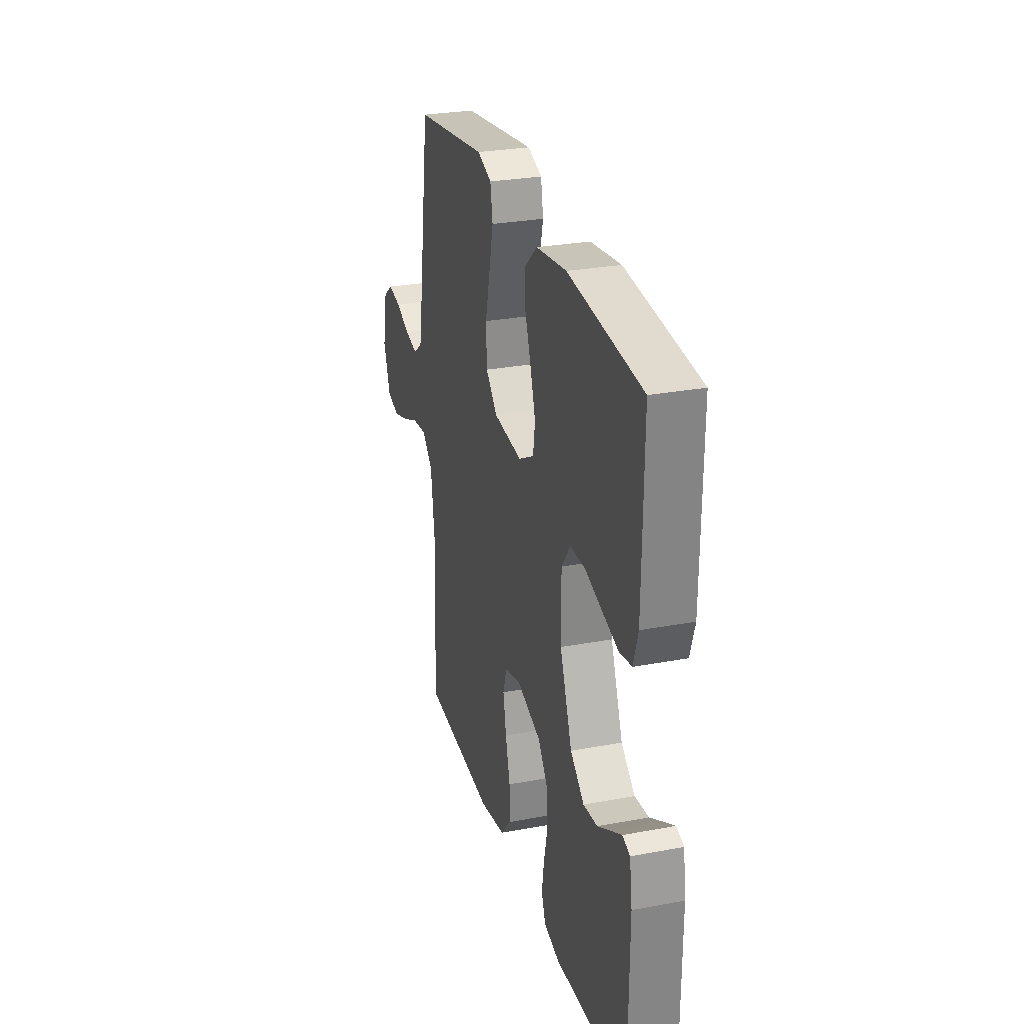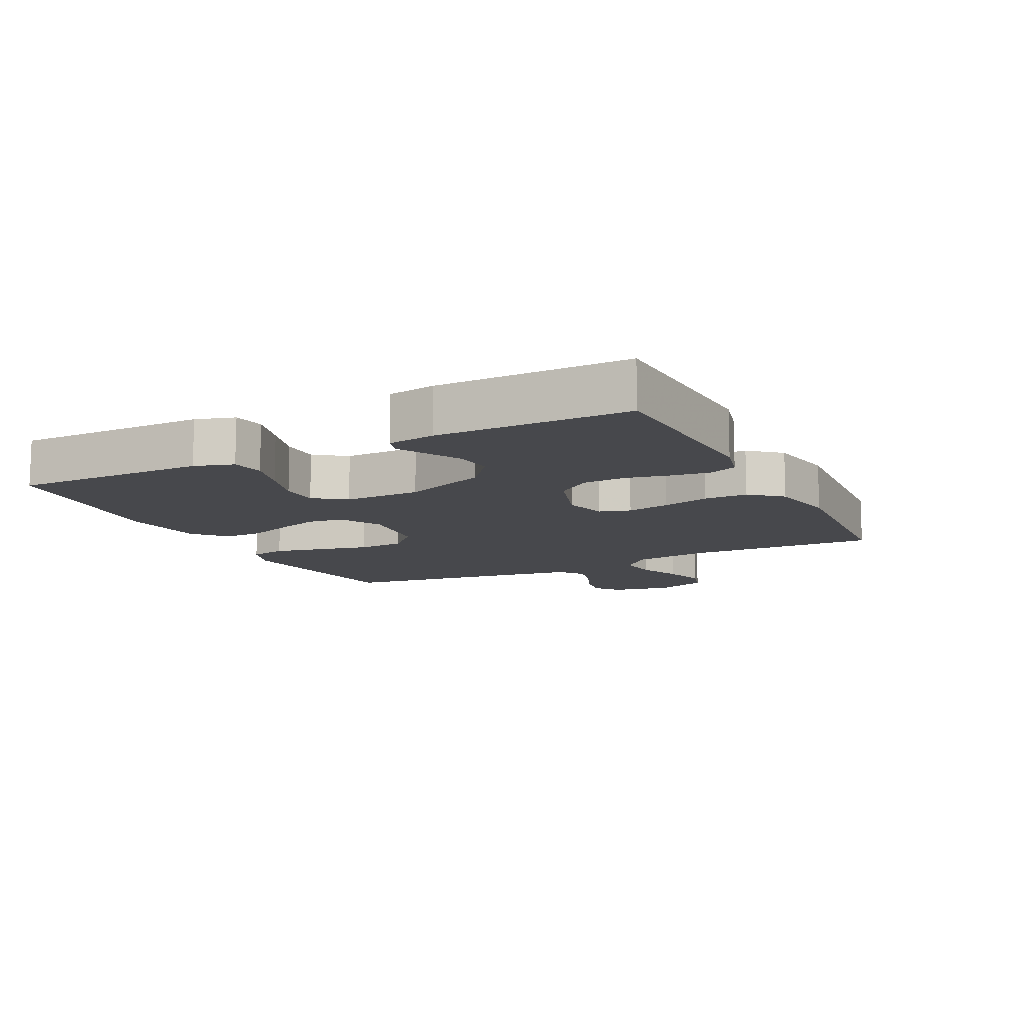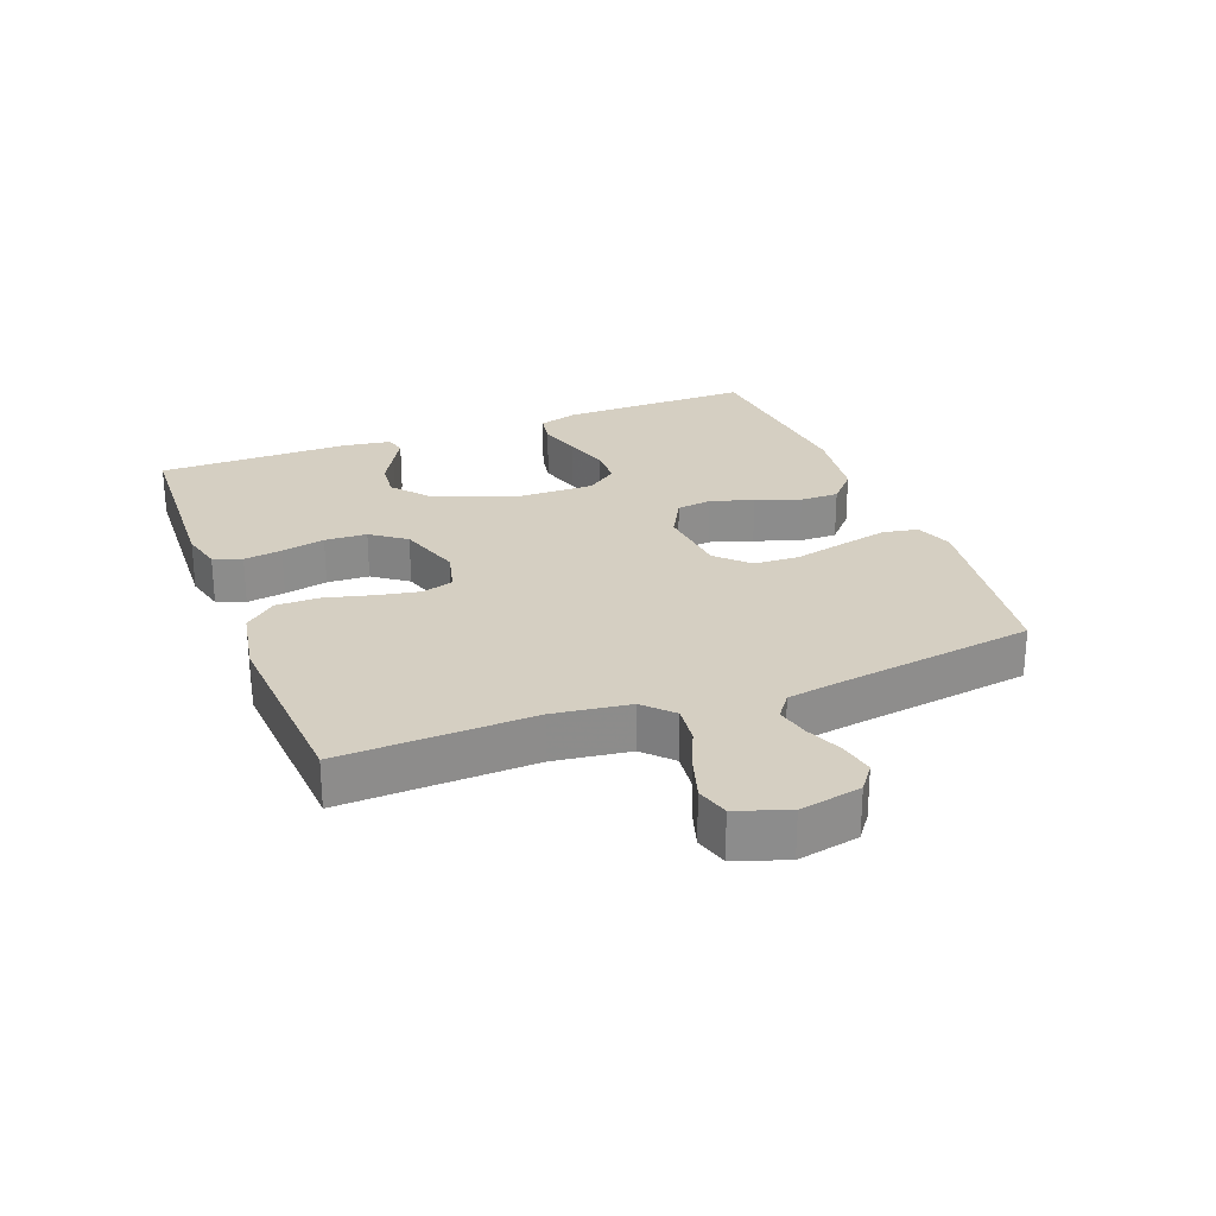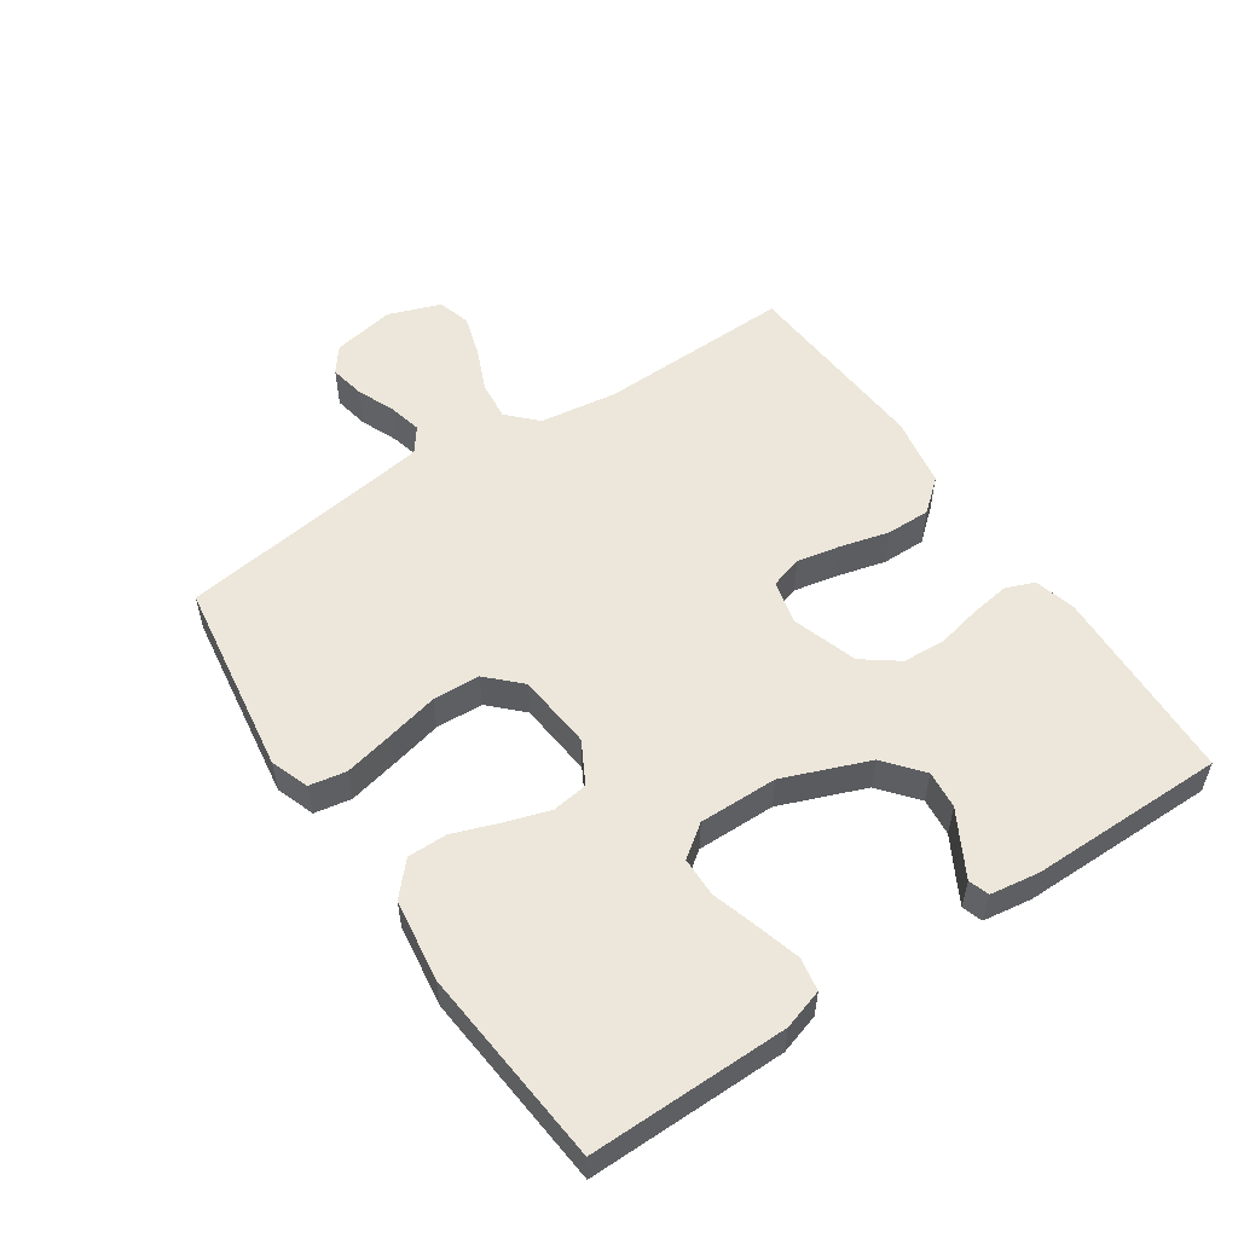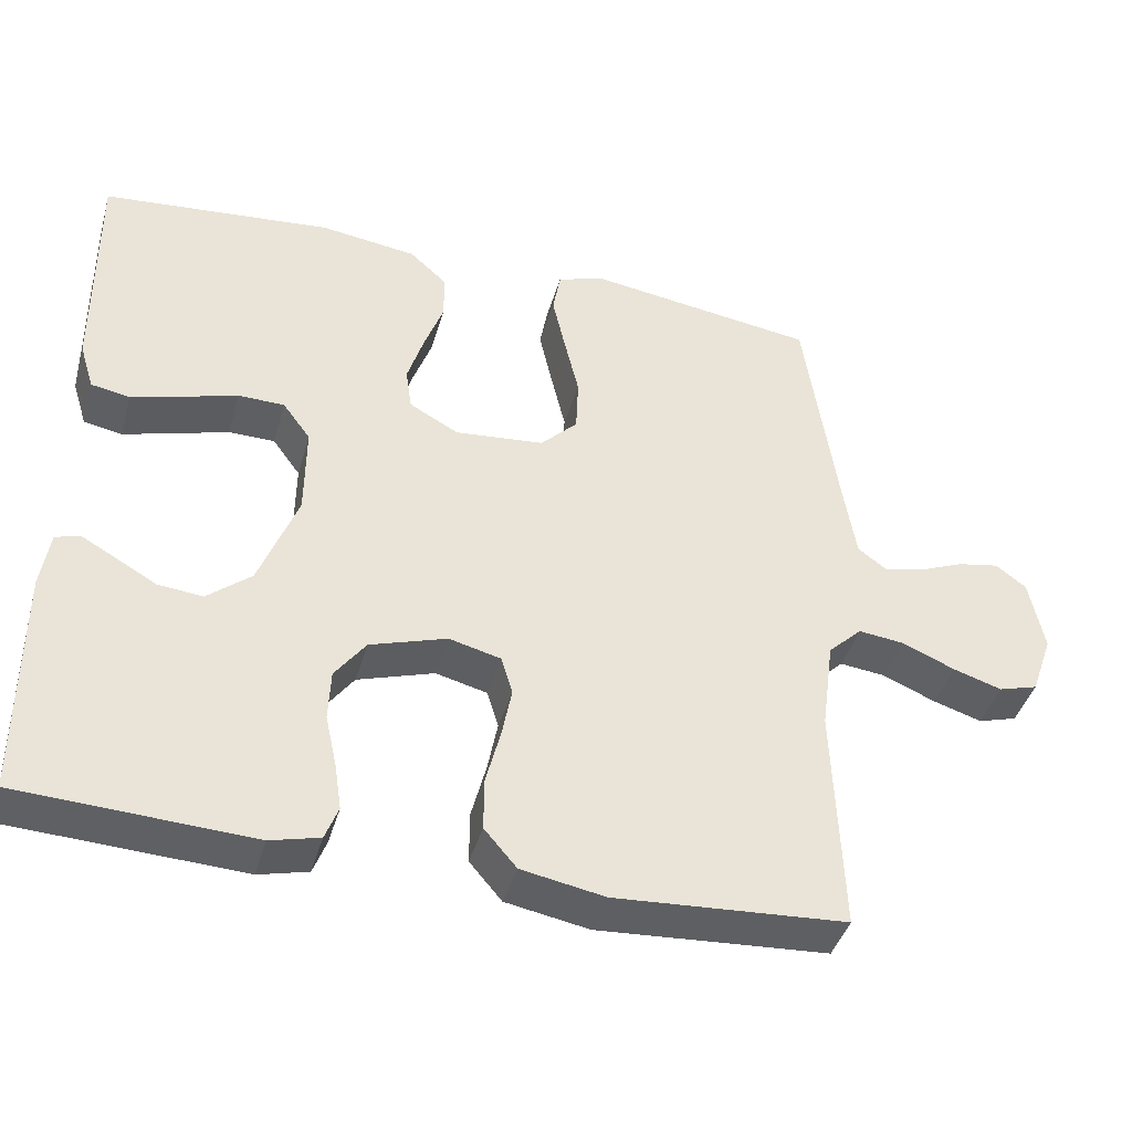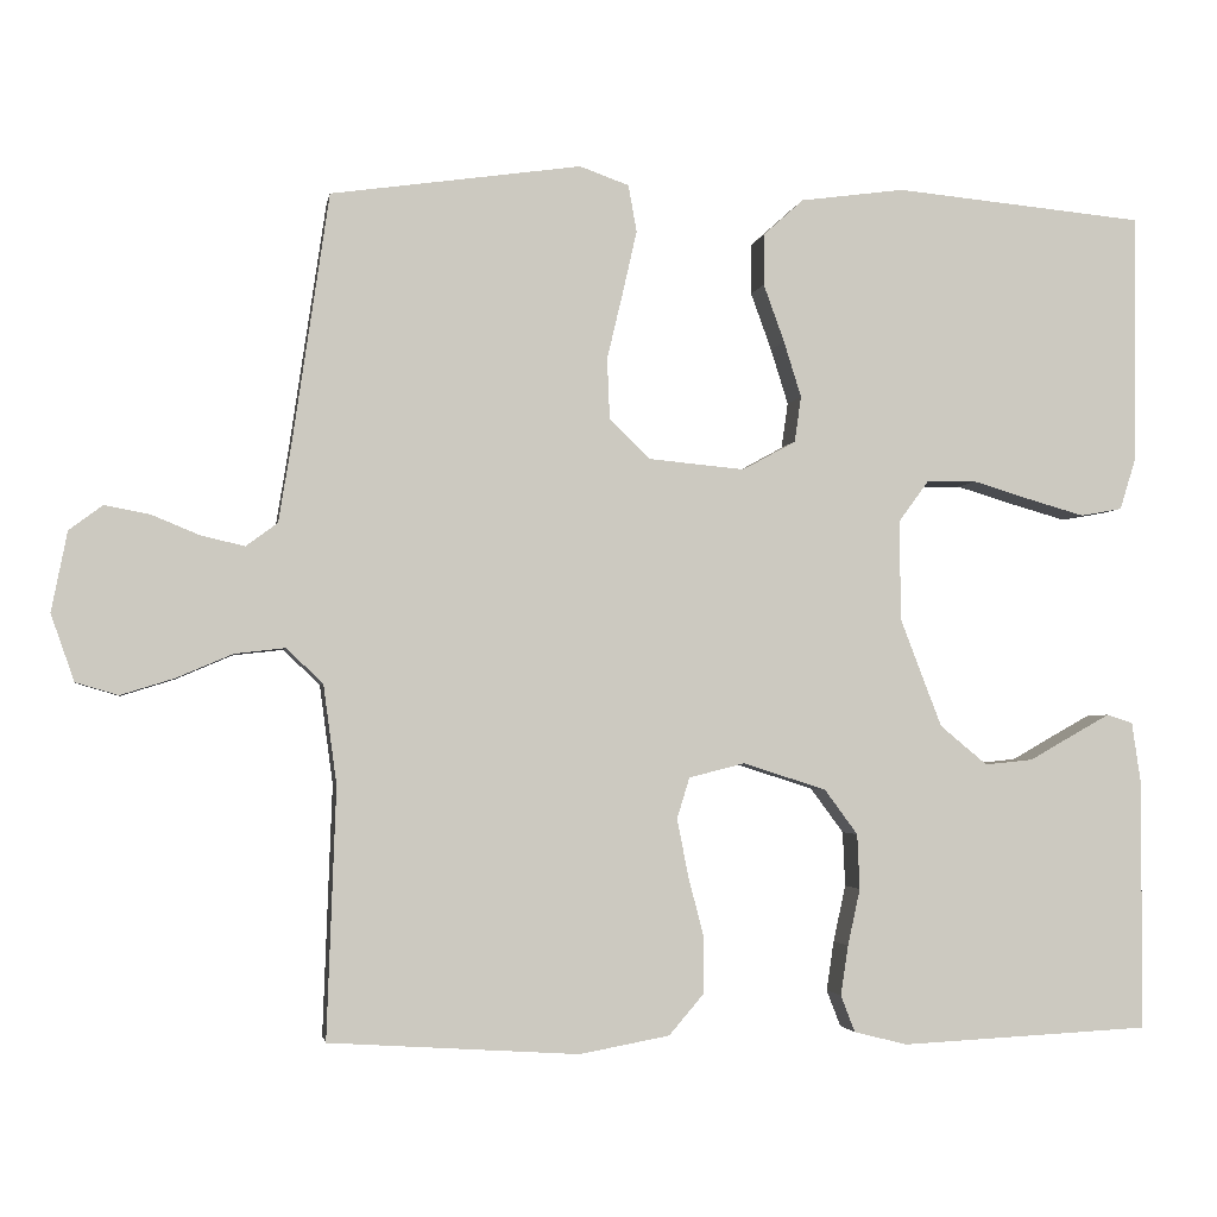
<metadata>
{"format":"obj","ext":"obj","renderer":"f3d","projection":"perspective","resolution":1024,"background":"white","views":[{"elev":28.1,"azim":74.1,"up":"+Z"},{"elev":-11.6,"azim":116.7,"up":"+Y"},{"elev":25.9,"azim":-111.0,"up":"+Y"},{"elev":54.0,"azim":56.2,"up":"+Y"},{"elev":-41.5,"azim":164.4,"up":"+Z"},{"elev":-2.7,"azim":-9.6,"up":"+Z"}]}
</metadata>
<code>
v 0.5 0.07 0.5
v 0.497 0.07 0.2
v 0.478 0.07 0.139
v 0.428 0.07 0.13
v 0.361 0.07 0.149
v 0.291 0.07 0.17
v 0.231 0.07 0.169
v 0.195 0.07 0.12
v 0.196 0.07 0
v 0.246 0.07 -0.13
v 0.303 0.07 -0.177
v 0.361 0.07 -0.171
v 0.414 0.07 -0.141
v 0.459 0.07 -0.116
v 0.49 0.07 -0.126
v 0.501 0.07 -0.2
v 0.5 0.07 -0.5
v 0.2 0.07 -0.515
v 0.136 0.07 -0.499
v 0.119 0.07 -0.455
v 0.128 0.07 -0.395
v 0.143 0.07 -0.327
v 0.14 0.07 -0.261
v 0.1 0.07 -0.207
v 0 0.07 -0.175
v -0.067 0.07 -0.192
v -0.082 0.07 -0.241
v -0.069 0.07 -0.308
v -0.05 0.07 -0.382
v -0.05 0.07 -0.45
v -0.092 0.07 -0.499
v -0.2 0.07 -0.519
v -0.5 0.07 -0.5
v -0.489 0.07 -0.2
v -0.505 0.07 -0.081
v -0.549 0.07 -0.039
v -0.609 0.07 -0.046
v -0.677 0.07 -0.075
v -0.741 0.07 -0.095
v -0.792 0.07 -0.08
v -0.82 0.07 0
v -0.801 0.07 0.096
v -0.761 0.07 0.126
v -0.707 0.07 0.116
v -0.649 0.07 0.092
v -0.597 0.07 0.08
v -0.559 0.07 0.108
v -0.544 0.07 0.2
v -0.5 0.07 0.5
v -0.2 0.07 0.543
v -0.141 0.07 0.522
v -0.131 0.07 0.466
v -0.148 0.07 0.391
v -0.167 0.07 0.311
v -0.164 0.07 0.239
v -0.116 0.07 0.191
v 0 0.07 0.18
v 0.064 0.07 0.215
v 0.072 0.07 0.27
v 0.051 0.07 0.337
v 0.026 0.07 0.406
v 0.026 0.07 0.467
v 0.075 0.07 0.511
v 0.2 0.07 0.528
v 0.5 0 0.5
v 0.497 0 0.2
v 0.478 0 0.139
v 0.428 0 0.13
v 0.361 0 0.149
v 0.291 0 0.17
v 0.231 0 0.169
v 0.195 0 0.12
v 0.196 0 0
v 0.246 0 -0.13
v 0.303 0 -0.177
v 0.361 0 -0.171
v 0.414 0 -0.141
v 0.459 0 -0.116
v 0.49 0 -0.126
v 0.501 0 -0.2
v 0.5 0 -0.5
v 0.2 0 -0.515
v 0.136 0 -0.499
v 0.119 0 -0.455
v 0.128 0 -0.395
v 0.143 0 -0.327
v 0.14 0 -0.261
v 0.1 0 -0.207
v 0 0 -0.175
v -0.067 0 -0.192
v -0.082 0 -0.241
v -0.069 0 -0.308
v -0.05 0 -0.382
v -0.05 0 -0.45
v -0.092 0 -0.499
v -0.2 0 -0.519
v -0.5 0 -0.5
v -0.489 0 -0.2
v -0.505 0 -0.081
v -0.549 0 -0.039
v -0.609 0 -0.046
v -0.677 0 -0.075
v -0.741 0 -0.095
v -0.792 0 -0.08
v -0.82 0 0
v -0.801 0 0.096
v -0.761 0 0.126
v -0.707 0 0.116
v -0.649 0 0.092
v -0.597 0 0.08
v -0.559 0 0.108
v -0.544 0 0.2
v -0.5 0 0.5
v -0.2 0 0.543
v -0.141 0 0.522
v -0.131 0 0.466
v -0.148 0 0.391
v -0.167 0 0.311
v -0.164 0 0.239
v -0.116 0 0.191
v 0 0 0.18
v 0.064 0 0.215
v 0.072 0 0.27
v 0.051 0 0.337
v 0.026 0 0.406
v 0.026 0 0.467
v 0.075 0 0.511
v 0.2 0 0.528
f 4 5 6
f 3 4 6
f 2 3 6
f 1 2 6
f 64 1 6
f 63 64 6
f 62 63 6
f 61 62 6
f 60 61 6
f 59 60 6 7
f 58 59 7 8
f 57 58 8 9
f 56 57 9 10
f 52 53 54
f 51 52 54
f 50 51 54
f 49 50 54
f 48 49 54
f 47 48 54 55
f 46 47 55 56
f 43 44 45
f 42 43 45
f 41 42 45
f 40 41 45
f 39 40 45
f 38 39 45
f 37 38 45
f 36 37 45 46
f 46 56 10
f 36 46 10
f 35 36 10
f 32 33 34
f 31 32 34
f 30 31 34
f 29 30 34
f 28 29 34
f 27 28 34 35
f 20 21 22
f 19 20 22
f 18 19 22
f 17 18 22
f 16 17 22
f 15 16 22
f 14 15 22
f 13 14 22
f 12 13 22
f 11 12 22 23
f 10 11 23 24
f 26 27 35
f 25 26 35
f 25 35 10
f 10 24 25
f 70 69 68
f 70 68 67
f 70 67 66
f 70 66 65
f 70 65 128
f 70 128 127
f 70 127 126
f 70 126 125
f 70 125 124
f 71 70 124 123
f 72 71 123 122
f 73 72 122 121
f 74 73 121 120
f 118 117 116
f 118 116 115
f 118 115 114
f 118 114 113
f 118 113 112
f 119 118 112 111
f 120 119 111 110
f 109 108 107
f 109 107 106
f 109 106 105
f 109 105 104
f 109 104 103
f 109 103 102
f 109 102 101
f 110 109 101 100
f 74 120 110
f 74 110 100
f 74 100 99
f 98 97 96
f 98 96 95
f 98 95 94
f 98 94 93
f 98 93 92
f 99 98 92 91
f 86 85 84
f 86 84 83
f 86 83 82
f 86 82 81
f 86 81 80
f 86 80 79
f 86 79 78
f 86 78 77
f 86 77 76
f 87 86 76 75
f 88 87 75 74
f 99 91 90
f 99 90 89
f 74 99 89
f 89 88 74
f 1 65 66 2
f 2 66 67 3
f 3 67 68 4
f 4 68 69 5
f 5 69 70 6
f 6 70 71 7
f 7 71 72 8
f 8 72 73 9
f 9 73 74 10
f 10 74 75 11
f 11 75 76 12
f 12 76 77 13
f 13 77 78 14
f 14 78 79 15
f 15 79 80 16
f 16 80 81 17
f 17 81 82 18
f 18 82 83 19
f 19 83 84 20
f 20 84 85 21
f 21 85 86 22
f 22 86 87 23
f 23 87 88 24
f 24 88 89 25
f 25 89 90 26
f 26 90 91 27
f 27 91 92 28
f 28 92 93 29
f 29 93 94 30
f 30 94 95 31
f 31 95 96 32
f 32 96 97 33
f 33 97 98 34
f 34 98 99 35
f 35 99 100 36
f 36 100 101 37
f 37 101 102 38
f 38 102 103 39
f 39 103 104 40
f 40 104 105 41
f 41 105 106 42
f 42 106 107 43
f 43 107 108 44
f 44 108 109 45
f 45 109 110 46
f 46 110 111 47
f 47 111 112 48
f 48 112 113 49
f 49 113 114 50
f 50 114 115 51
f 51 115 116 52
f 52 116 117 53
f 53 117 118 54
f 54 118 119 55
f 55 119 120 56
f 56 120 121 57
f 57 121 122 58
f 58 122 123 59
f 59 123 124 60
f 60 124 125 61
f 61 125 126 62
f 62 126 127 63
f 63 127 128 64
f 64 128 65 1

</code>
